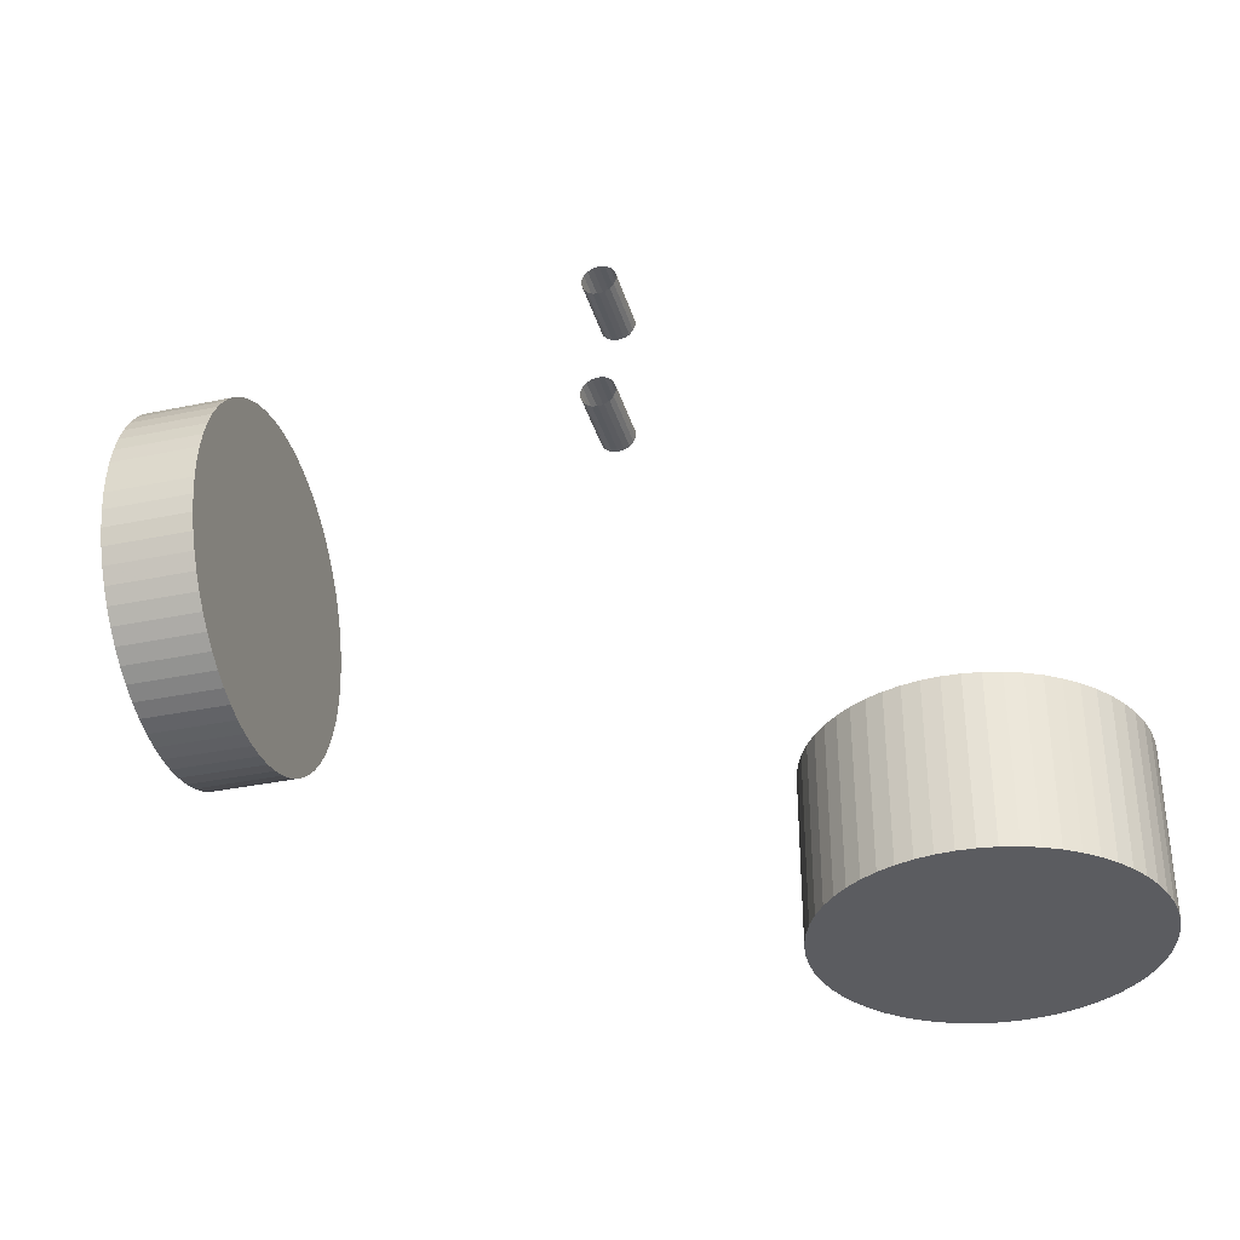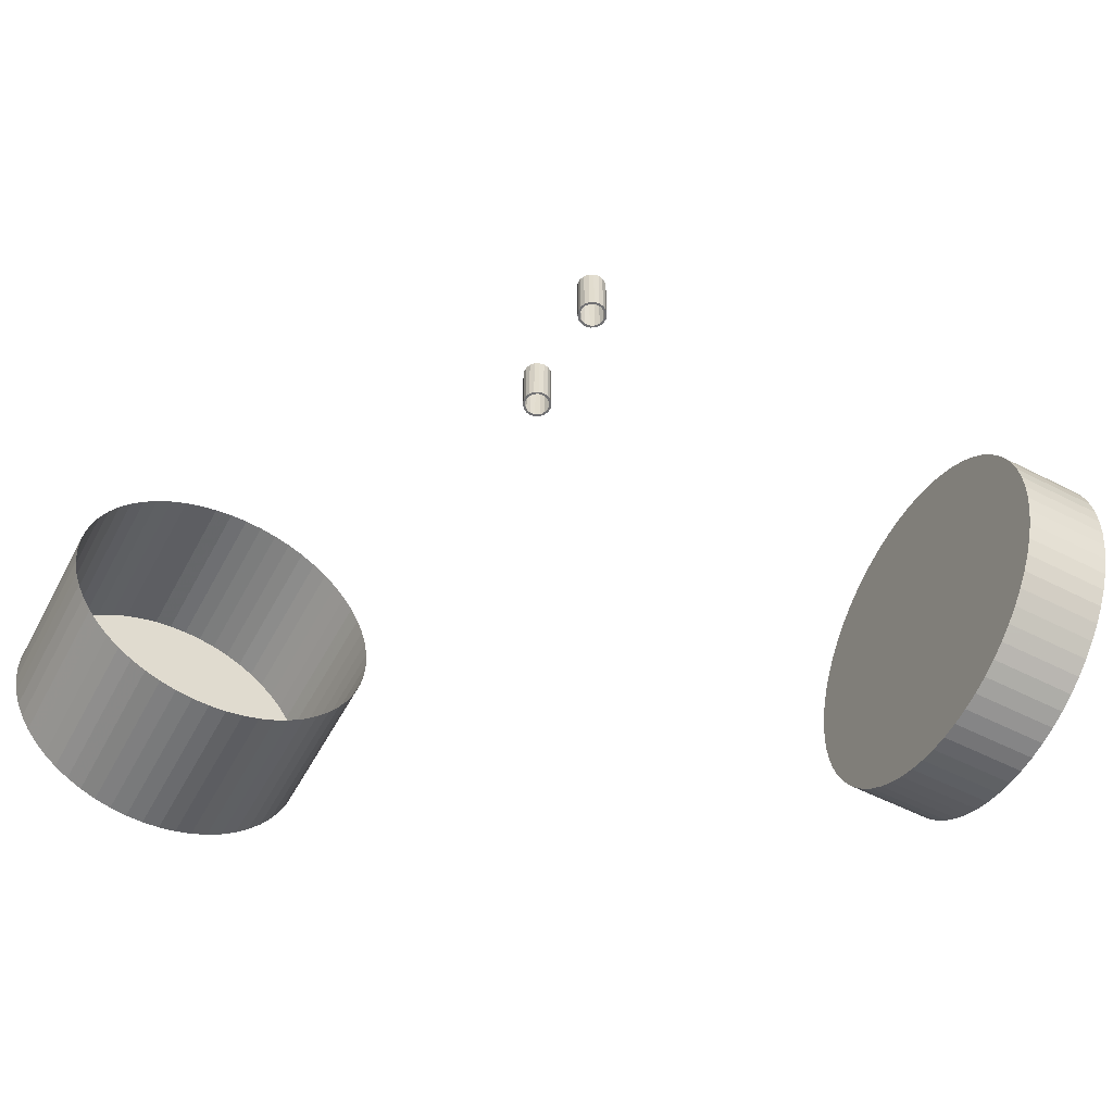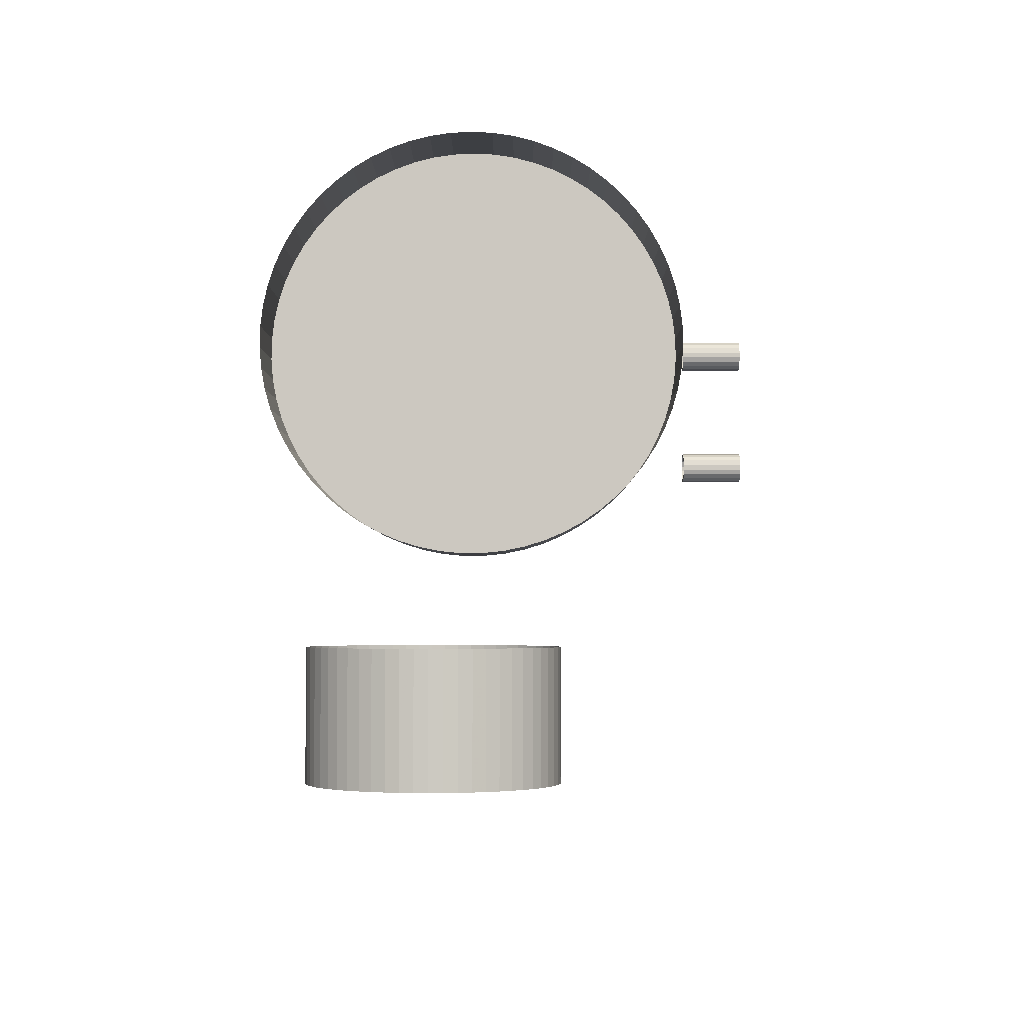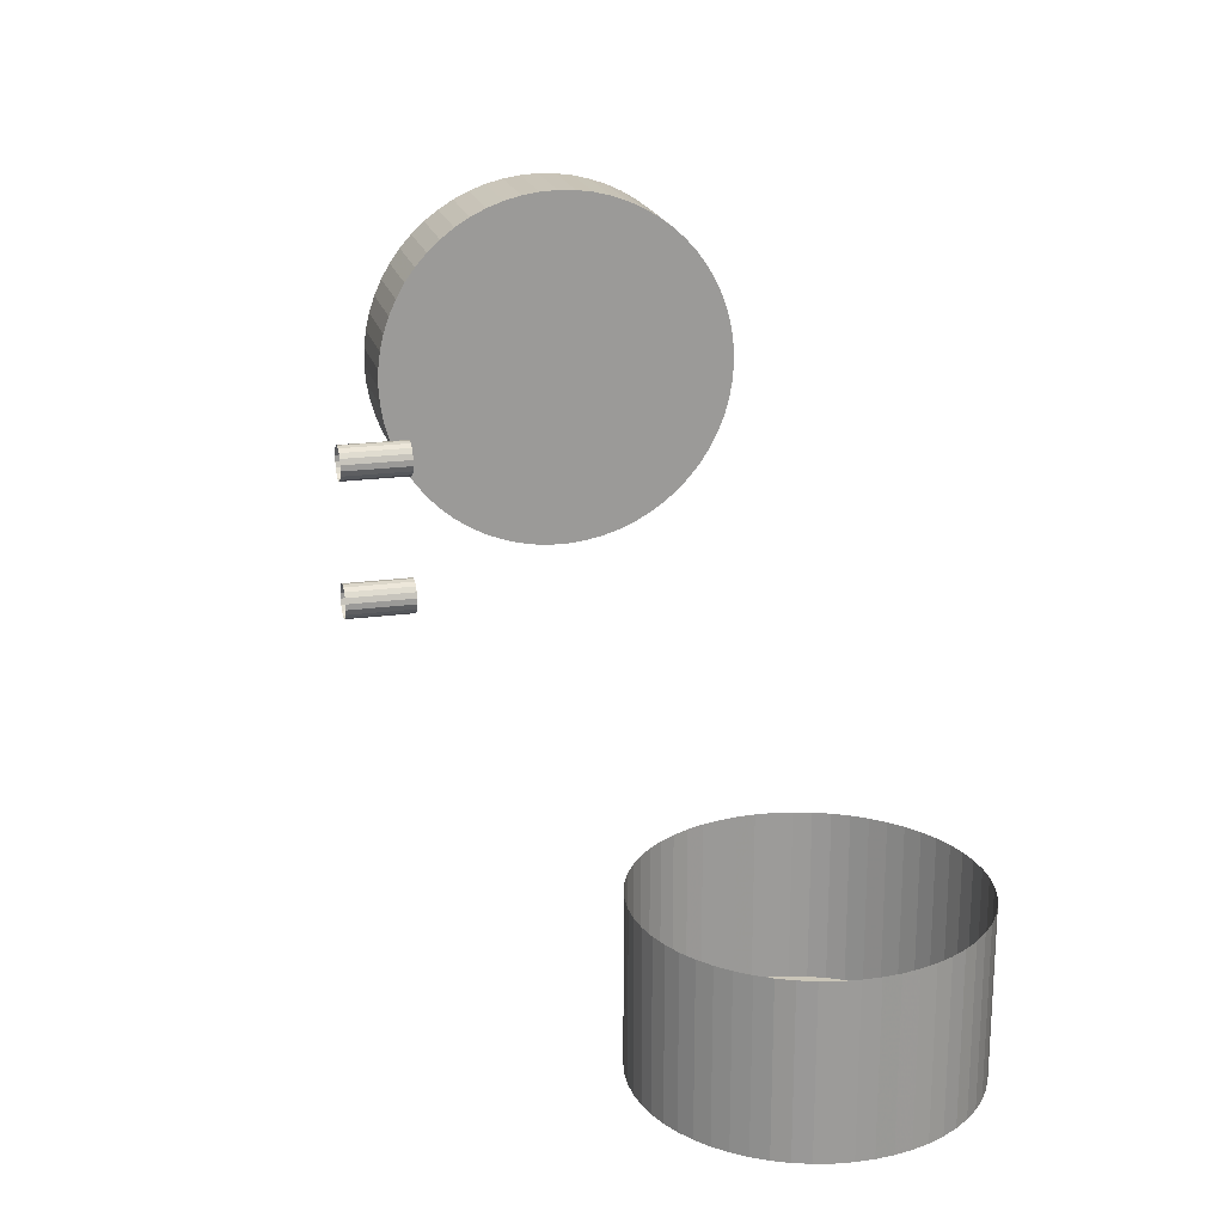
<metadata>
{"format":"obj","ext":"obj","renderer":"f3d","projection":"perspective","resolution":1024,"background":"white","views":[{"elev":-35.0,"azim":15.6,"up":"+Y"},{"elev":-55.3,"azim":151.8,"up":"+Z"},{"elev":-2.7,"azim":-89.8,"up":"+Y"},{"elev":20.5,"azim":75.9,"up":"+Y"}]}
</metadata>
<code>
v -119.5 -25.96 599.5
v -119.5 -25.96 602.5
v -119.5 -25.66 596.5
v -119.5 -25.66 605.5
v -119.5 -25.07 593.6
v -119.5 -25.07 608.4
v -119.5 -24.19 590.7
v -119.5 -24.19 611.3
v -119.5 -23.03 588
v -119.5 -23.03 614
v -119.5 -21.6 585.4
v -119.5 -21.6 616.6
v -119.5 -19.91 582.9
v -119.5 -19.91 619.1
v -119.5 -17.99 580.6
v -119.5 -17.99 621.4
v -119.5 -15.85 578.5
v -119.5 -15.85 623.5
v -119.5 -13.51 576.6
v -119.5 -13.51 625.4
v -119.5 -11 575
v -119.5 -11 627
v -119.5 -8.339 573.7
v -119.5 -8.339 628.3
v -119.5 -5.555 572.6
v -119.5 -5.555 629.4
v -119.5 -2.676 571.8
v -119.5 -2.676 630.2
v -119.5 0.2697 571.2
v -119.5 0.2697 630.8
v -119.5 3.252 571
v -119.5 3.252 631
v -119.5 6.242 571.1
v -119.5 6.242 630.9
v -119.5 9.209 571.5
v -119.5 9.209 630.5
v -119.5 12.13 572.1
v -119.5 12.13 629.9
v -119.5 14.96 573.1
v -119.5 14.96 628.9
v -119.5 17.69 574.3
v -119.5 17.69 627.7
v -119.5 20.28 575.8
v -119.5 20.28 626.2
v -119.5 22.7 577.5
v -119.5 22.7 624.5
v -119.5 24.95 579.5
v -119.5 24.95 622.5
v -119.5 26.98 581.7
v -119.5 26.98 620.3
v -119.5 28.79 584.1
v -119.5 28.79 617.9
v -119.5 30.35 586.7
v -119.5 30.35 615.3
v -119.5 31.64 589.3
v -119.5 31.64 612.7
v -119.5 32.67 592.2
v -119.5 32.67 609.8
v -119.5 33.41 595.1
v -119.5 33.41 606.9
v -119.5 33.85 598
v -119.5 33.85 604
v -119.5 34 601
v -105 -25.96 599.5
v -105 -25.96 602.5
v -105 -25.66 596.5
v -105 -25.66 605.5
v -105 -25.07 593.6
v -105 -25.07 608.4
v -105 -24.19 590.7
v -105 -24.19 611.3
v -105 -23.03 588
v -105 -23.03 614
v -105 -21.6 585.4
v -105 -21.6 616.6
v -105 -19.91 582.9
v -105 -19.91 619.1
v -105 -17.99 580.6
v -105 -17.99 621.4
v -105 -15.85 578.5
v -105 -15.85 623.5
v -105 -13.51 576.6
v -105 -13.51 625.4
v -105 -11 575
v -105 -11 627
v -105 -8.339 573.7
v -105 -8.339 628.3
v -105 -5.555 572.6
v -105 -5.555 629.4
v -105 -2.676 571.8
v -105 -2.676 630.2
v -105 0.2697 571.2
v -105 0.2697 630.8
v -105 3.252 571
v -105 3.252 631
v -105 6.242 571.1
v -105 6.242 630.9
v -105 9.209 571.5
v -105 9.209 630.5
v -105 12.13 572.1
v -105 12.13 629.9
v -105 14.96 573.1
v -105 14.96 628.9
v -105 17.69 574.3
v -105 17.69 627.7
v -105 20.28 575.8
v -105 20.28 626.2
v -105 22.7 577.5
v -105 22.7 624.5
v -105 24.95 579.5
v -105 24.95 622.5
v -105 26.98 581.7
v -105 26.98 620.3
v -105 28.79 584.1
v -105 28.79 617.9
v -105 30.35 586.7
v -105 30.35 615.3
v -105 31.64 589.3
v -105 31.64 612.7
v -105 32.67 592.2
v -105 32.67 609.8
v -105 33.41 595.1
v -105 33.41 606.9
v -105 33.85 598
v -105 33.85 604
v -105 34 601
v -41.46 -8.934 637
v -41.46 -8.934 647
v -41.46 -8.066 637
v -41.46 -8.066 647
v -41.46 11.07 637
v -41.46 11.07 647
v -41.46 11.93 637
v -41.46 11.93 647
v -41.17 -9.75 637
v -41.17 -9.75 647
v -41.17 -7.25 637
v -41.17 -7.25 647
v -41.17 10.25 637
v -41.17 10.25 647
v -41.17 12.75 637
v -41.17 12.75 647
v -41.09 -8.306 637
v -41.09 11.69 637
v -41.02 -9.075 637
v -41.02 10.93 637
v -40.88 -7.564 637
v -40.88 12.44 637
v -40.68 -9.766 637
v -40.68 10.23 637
v -40.61 -10.42 637
v -40.61 -10.42 647
v -40.61 -6.585 637
v -40.61 -6.585 647
v -40.61 9.585 637
v -40.61 9.585 647
v -40.61 13.42 637
v -40.61 13.42 647
v -40.41 -6.948 637
v -40.41 13.05 637
v -40.11 -10.29 637
v -40.11 9.715 637
v -39.86 -10.85 637
v -39.86 -10.85 647
v -39.86 -6.151 637
v -39.86 -6.151 647
v -39.86 9.151 637
v -39.86 9.151 647
v -39.86 13.85 637
v -39.86 13.85 647
v -39.76 -6.542 637
v -39.76 13.46 637
v -39.39 -10.56 637
v -39.39 9.436 637
v -39 -11 637
v -39 -11 647
v -39 -6.4 637
v -39 -6 637
v -39 -6 647
v -39 9 637
v -39 9 647
v -39 13.6 637
v -39 14 637
v -39 14 647
v -38.61 -10.56 637
v -38.61 9.436 637
v -38.24 -6.542 637
v -38.24 13.46 637
v -38.14 -10.85 637
v -38.14 -10.85 647
v -38.14 -6.151 637
v -38.14 -6.151 647
v -38.14 9.151 637
v -38.14 9.151 647
v -38.14 13.85 637
v -38.14 13.85 647
v -37.89 -10.29 637
v -37.89 9.715 637
v -37.59 -6.948 637
v -37.59 13.05 637
v -37.39 -10.42 637
v -37.39 -10.42 647
v -37.39 -6.585 637
v -37.39 -6.585 647
v -37.39 9.585 637
v -37.39 9.585 647
v -37.39 13.42 637
v -37.39 13.42 647
v -37.32 -9.766 637
v -37.32 10.23 637
v -37.12 -7.564 637
v -37.12 12.44 637
v -36.98 -9.075 637
v -36.98 10.93 637
v -36.91 -8.306 637
v -36.91 11.69 637
v -36.83 -9.75 637
v -36.83 -9.75 647
v -36.83 -7.25 637
v -36.83 -7.25 647
v -36.83 10.25 637
v -36.83 10.25 647
v -36.83 12.75 637
v -36.83 12.75 647
v -36.54 -8.934 637
v -36.54 -8.934 647
v -36.54 -8.066 637
v -36.54 -8.066 647
v -36.54 11.07 637
v -36.54 11.07 647
v -36.54 11.93 637
v -36.54 11.93 647
v -25 -67.5 591
v -25 -41 591
v -24.85 -67.5 588.2
v -24.85 -67.5 593.8
v -24.85 -41 588.2
v -24.85 -41 593.8
v -24.39 -67.5 585.5
v -24.39 -67.5 596.5
v -24.39 -41 585.5
v -24.39 -41 596.5
v -23.65 -67.5 582.9
v -23.65 -67.5 599.1
v -23.65 -41 582.9
v -23.65 -41 599.1
v -22.61 -67.5 580.3
v -22.61 -67.5 601.7
v -22.61 -41 580.3
v -22.61 -41 601.7
v -21.3 -67.5 577.9
v -21.3 -67.5 604.1
v -21.3 -41 577.9
v -21.3 -41 604.1
v -19.73 -67.5 575.6
v -19.73 -67.5 606.4
v -19.73 -41 575.6
v -19.73 -41 606.4
v -17.92 -67.5 573.6
v -17.92 -67.5 608.4
v -17.92 -41 573.6
v -17.92 -41 608.4
v -15.89 -67.5 571.7
v -15.89 -67.5 610.3
v -15.89 -41 571.7
v -15.89 -41 610.3
v -13.67 -67.5 570.1
v -13.67 -67.5 611.9
v -13.67 -41 570.1
v -13.67 -41 611.9
v -11.29 -67.5 568.7
v -11.29 -67.5 613.3
v -11.29 -41 568.7
v -11.29 -41 613.3
v -8.766 -67.5 567.6
v -8.766 -67.5 614.4
v -8.766 -41 567.6
v -8.766 -41 614.4
v -6.137 -67.5 566.8
v -6.137 -67.5 615.2
v -6.137 -41 566.8
v -6.137 -41 615.2
v -3.434 -67.5 566.2
v -3.434 -67.5 615.8
v -3.434 -41 566.2
v -3.434 -41 615.8
v -0.6889 -67.5 566
v -0.6889 -67.5 616
v -0.6889 -41 566
v -0.6889 -41 616
v 2.064 -67.5 566.1
v 2.064 -67.5 615.9
v 2.064 -41 566.1
v 2.064 -41 615.9
v 4.793 -67.5 566.5
v 4.793 -67.5 615.5
v 4.793 -41 566.5
v 4.793 -41 615.5
v 7.463 -67.5 567.1
v 7.463 -67.5 614.9
v 7.463 -41 567.1
v 7.463 -41 614.9
v 10.04 -67.5 568.1
v 10.04 -67.5 613.9
v 10.04 -41 568.1
v 10.04 -41 613.9
v 12.5 -67.5 569.3
v 12.5 -67.5 612.7
v 12.5 -41 569.3
v 12.5 -41 612.7
v 14.81 -67.5 570.9
v 14.81 -67.5 611.1
v 14.81 -41 570.9
v 14.81 -41 611.1
v 16.93 -67.5 572.6
v 16.93 -67.5 609.4
v 16.93 -41 572.6
v 16.93 -41 609.4
v 18.85 -67.5 574.6
v 18.85 -67.5 607.4
v 18.85 -41 574.6
v 18.85 -41 607.4
v 20.54 -67.5 576.8
v 20.54 -67.5 605.2
v 20.54 -41 576.8
v 20.54 -41 605.2
v 21.99 -67.5 579.1
v 21.99 -67.5 602.9
v 21.99 -41 579.1
v 21.99 -41 602.9
v 23.16 -67.5 581.6
v 23.16 -67.5 600.4
v 23.16 -41 581.6
v 23.16 -41 600.4
v 24.06 -67.5 584.2
v 24.06 -67.5 597.8
v 24.06 -41 584.2
v 24.06 -41 597.8
v 24.66 -67.5 586.9
v 24.66 -67.5 595.1
v 24.66 -41 586.9
v 24.66 -41 595.1
v 24.96 -67.5 589.6
v 24.96 -67.5 592.4
v 24.96 -41 589.6
v 24.96 -41 592.4
f 166 178 179
f 179 178 191
f 179 191 192
f 192 191 203
f 192 203 204
f 204 203 219
f 204 219 220
f 220 219 227
f 220 227 228
f 228 227 225
f 228 225 226
f 226 225 217
f 226 217 218
f 218 217 201
f 218 201 202
f 202 201 189
f 202 189 190
f 190 189 175
f 190 175 176
f 176 175 163
f 176 163 164
f 164 163 151
f 164 151 152
f 152 151 135
f 152 135 136
f 136 135 127
f 136 127 128
f 128 127 129
f 128 129 130
f 130 129 137
f 130 137 138
f 138 137 153
f 138 153 154
f 154 153 165
f 154 165 166
f 166 165 178
f 170 183 184
f 184 183 195
f 184 195 196
f 196 195 207
f 196 207 208
f 208 207 223
f 208 223 224
f 224 223 231
f 224 231 232
f 232 231 229
f 232 229 230
f 230 229 221
f 230 221 222
f 222 221 205
f 222 205 206
f 206 205 193
f 206 193 194
f 194 193 180
f 194 180 181
f 181 180 167
f 181 167 168
f 168 167 155
f 168 155 156
f 156 155 139
f 156 139 140
f 140 139 131
f 140 131 132
f 132 131 133
f 132 133 134
f 134 133 141
f 134 141 142
f 142 141 157
f 142 157 158
f 158 157 169
f 158 169 170
f 170 169 183
f 191 178 177
f 177 178 165
f 177 165 171
f 171 165 153
f 171 153 159
f 159 153 137
f 159 137 147
f 147 137 129
f 147 129 143
f 143 129 127
f 143 127 145
f 145 127 135
f 145 135 149
f 149 135 151
f 149 151 161
f 161 151 163
f 161 163 173
f 173 163 175
f 173 175 185
f 185 175 189
f 185 189 197
f 197 189 201
f 197 201 209
f 209 201 217
f 209 217 213
f 213 217 225
f 213 225 215
f 215 225 227
f 215 227 211
f 211 227 219
f 211 219 199
f 199 219 203
f 199 203 187
f 187 203 191
f 187 191 177
f 195 183 182
f 182 183 169
f 182 169 172
f 172 169 157
f 172 157 160
f 160 157 141
f 160 141 148
f 148 141 133
f 148 133 144
f 144 133 131
f 144 131 146
f 146 131 139
f 146 139 150
f 150 139 155
f 150 155 162
f 162 155 167
f 162 167 174
f 174 167 180
f 174 180 186
f 186 180 193
f 186 193 198
f 198 193 205
f 198 205 210
f 210 205 221
f 210 221 214
f 214 221 229
f 214 229 216
f 216 229 231
f 216 231 212
f 212 231 223
f 212 223 200
f 200 223 207
f 200 207 188
f 188 207 195
f 188 195 182
f 61 124 63
f 63 124 126
f 63 126 125
f 124 61 122
f 122 61 59
f 122 59 57
f 122 57 120
f 120 57 55
f 120 55 118
f 118 55 53
f 118 53 116
f 116 53 51
f 116 51 114
f 114 51 49
f 114 49 112
f 112 49 47
f 112 47 110
f 110 47 45
f 110 45 108
f 108 45 43
f 108 43 106
f 106 43 41
f 106 41 104
f 104 41 39
f 104 39 102
f 102 39 37
f 102 37 100
f 100 37 35
f 100 35 98
f 98 35 33
f 98 33 96
f 96 33 31
f 96 31 94
f 94 31 29
f 94 29 92
f 92 29 27
f 92 27 90
f 90 27 25
f 90 25 88
f 88 25 23
f 88 23 86
f 86 23 21
f 86 21 84
f 84 21 19
f 84 19 82
f 82 19 17
f 82 17 80
f 80 17 15
f 80 15 78
f 78 15 13
f 78 13 76
f 76 13 11
f 76 11 74
f 74 11 9
f 74 9 72
f 72 9 7
f 72 7 70
f 70 7 5
f 70 5 68
f 68 5 3
f 68 3 66
f 66 3 1
f 66 1 64
f 64 1 2
f 64 2 65
f 65 2 4
f 65 4 67
f 67 4 6
f 67 6 69
f 69 6 8
f 69 8 71
f 71 8 10
f 71 10 73
f 73 10 12
f 73 12 75
f 75 12 14
f 75 14 77
f 77 14 16
f 77 16 79
f 79 16 18
f 79 18 81
f 81 18 20
f 81 20 83
f 83 20 22
f 83 22 85
f 85 22 24
f 85 24 87
f 87 24 26
f 87 26 89
f 89 26 28
f 89 28 91
f 91 28 30
f 91 30 93
f 93 30 32
f 93 32 95
f 95 32 34
f 95 34 97
f 97 34 36
f 97 36 99
f 99 36 38
f 99 38 101
f 101 38 40
f 101 40 103
f 103 40 42
f 103 42 105
f 105 42 44
f 105 44 107
f 107 44 46
f 107 46 109
f 109 46 48
f 109 48 111
f 111 48 50
f 111 50 113
f 113 50 52
f 113 52 115
f 115 52 54
f 115 54 117
f 117 54 56
f 117 56 119
f 119 56 58
f 119 58 121
f 121 58 60
f 121 60 123
f 123 60 62
f 123 62 125
f 125 62 63
f 124 83 126
f 126 83 85
f 126 85 87
f 122 66 124
f 124 66 64
f 124 64 65
f 66 122 68
f 68 122 120
f 68 120 70
f 70 120 118
f 70 118 72
f 72 118 116
f 72 116 74
f 74 116 114
f 74 114 76
f 76 114 112
f 76 112 78
f 78 112 110
f 78 110 80
f 80 110 108
f 80 108 82
f 82 108 106
f 82 106 84
f 84 106 104
f 84 104 86
f 86 104 102
f 86 102 88
f 88 102 100
f 88 100 90
f 90 100 98
f 90 98 92
f 92 98 96
f 92 96 94
f 65 67 124
f 124 67 69
f 124 69 71
f 71 73 124
f 124 73 75
f 124 75 77
f 77 79 124
f 124 79 81
f 124 81 83
f 87 89 126
f 126 89 91
f 126 91 93
f 93 95 126
f 126 95 97
f 126 97 99
f 99 101 126
f 126 101 103
f 126 103 105
f 105 107 126
f 126 107 109
f 126 109 111
f 111 113 126
f 126 113 115
f 126 115 117
f 117 119 126
f 126 119 121
f 126 121 123
f 123 125 126
f 237 233 234
f 234 233 236
f 234 236 238
f 238 236 240
f 238 240 242
f 242 240 244
f 242 244 246
f 246 244 248
f 246 248 250
f 250 248 252
f 250 252 254
f 254 252 256
f 254 256 258
f 258 256 260
f 258 260 262
f 262 260 264
f 262 264 266
f 266 264 268
f 266 268 270
f 270 268 272
f 270 272 274
f 274 272 276
f 274 276 278
f 278 276 280
f 278 280 282
f 282 280 284
f 282 284 286
f 286 284 288
f 286 288 290
f 290 288 292
f 290 292 294
f 294 292 296
f 294 296 298
f 298 296 300
f 298 300 302
f 302 300 304
f 302 304 306
f 306 304 308
f 306 308 310
f 310 308 312
f 310 312 314
f 314 312 316
f 314 316 318
f 318 316 320
f 318 320 322
f 322 320 324
f 322 324 326
f 326 324 328
f 326 328 330
f 330 328 332
f 330 332 334
f 334 332 336
f 334 336 338
f 338 336 340
f 338 340 342
f 342 340 344
f 342 344 346
f 346 344 343
f 346 343 345
f 345 343 339
f 345 339 341
f 341 339 335
f 341 335 337
f 337 335 331
f 337 331 333
f 333 331 327
f 333 327 329
f 329 327 323
f 329 323 325
f 325 323 319
f 325 319 321
f 321 319 315
f 321 315 317
f 317 315 311
f 317 311 313
f 313 311 307
f 313 307 309
f 309 307 303
f 309 303 305
f 305 303 299
f 305 299 301
f 301 299 295
f 301 295 297
f 297 295 291
f 297 291 293
f 293 291 287
f 293 287 289
f 289 287 283
f 289 283 285
f 285 283 279
f 285 279 281
f 281 279 275
f 281 275 277
f 277 275 271
f 277 271 273
f 273 271 267
f 273 267 269
f 269 267 263
f 269 263 265
f 265 263 259
f 265 259 261
f 261 259 255
f 261 255 257
f 257 255 251
f 257 251 253
f 253 251 247
f 253 247 249
f 249 247 243
f 249 243 245
f 245 243 239
f 245 239 241
f 241 239 235
f 241 235 237
f 237 235 233
f 236 233 339
f 339 233 235
f 339 235 239
f 339 239 335
f 335 239 243
f 335 243 331
f 331 243 247
f 331 247 327
f 327 247 251
f 327 251 323
f 323 251 255
f 323 255 319
f 319 255 259
f 319 259 315
f 315 259 263
f 315 263 311
f 311 263 267
f 311 267 307
f 307 267 271
f 307 271 303
f 303 271 275
f 303 275 299
f 299 275 279
f 299 279 295
f 295 279 283
f 295 283 291
f 291 283 287
f 343 340 339
f 339 340 336
f 339 336 332
f 343 344 340
f 332 328 339
f 339 328 324
f 339 324 320
f 320 316 339
f 339 316 312
f 339 312 308
f 308 304 339
f 339 304 300
f 339 300 296
f 296 292 339
f 339 292 288
f 339 288 284
f 284 280 339
f 339 280 276
f 339 276 272
f 272 268 339
f 339 268 264
f 339 264 260
f 260 256 339
f 339 256 252
f 339 252 248
f 248 244 339
f 339 244 240
f 339 240 236

</code>
